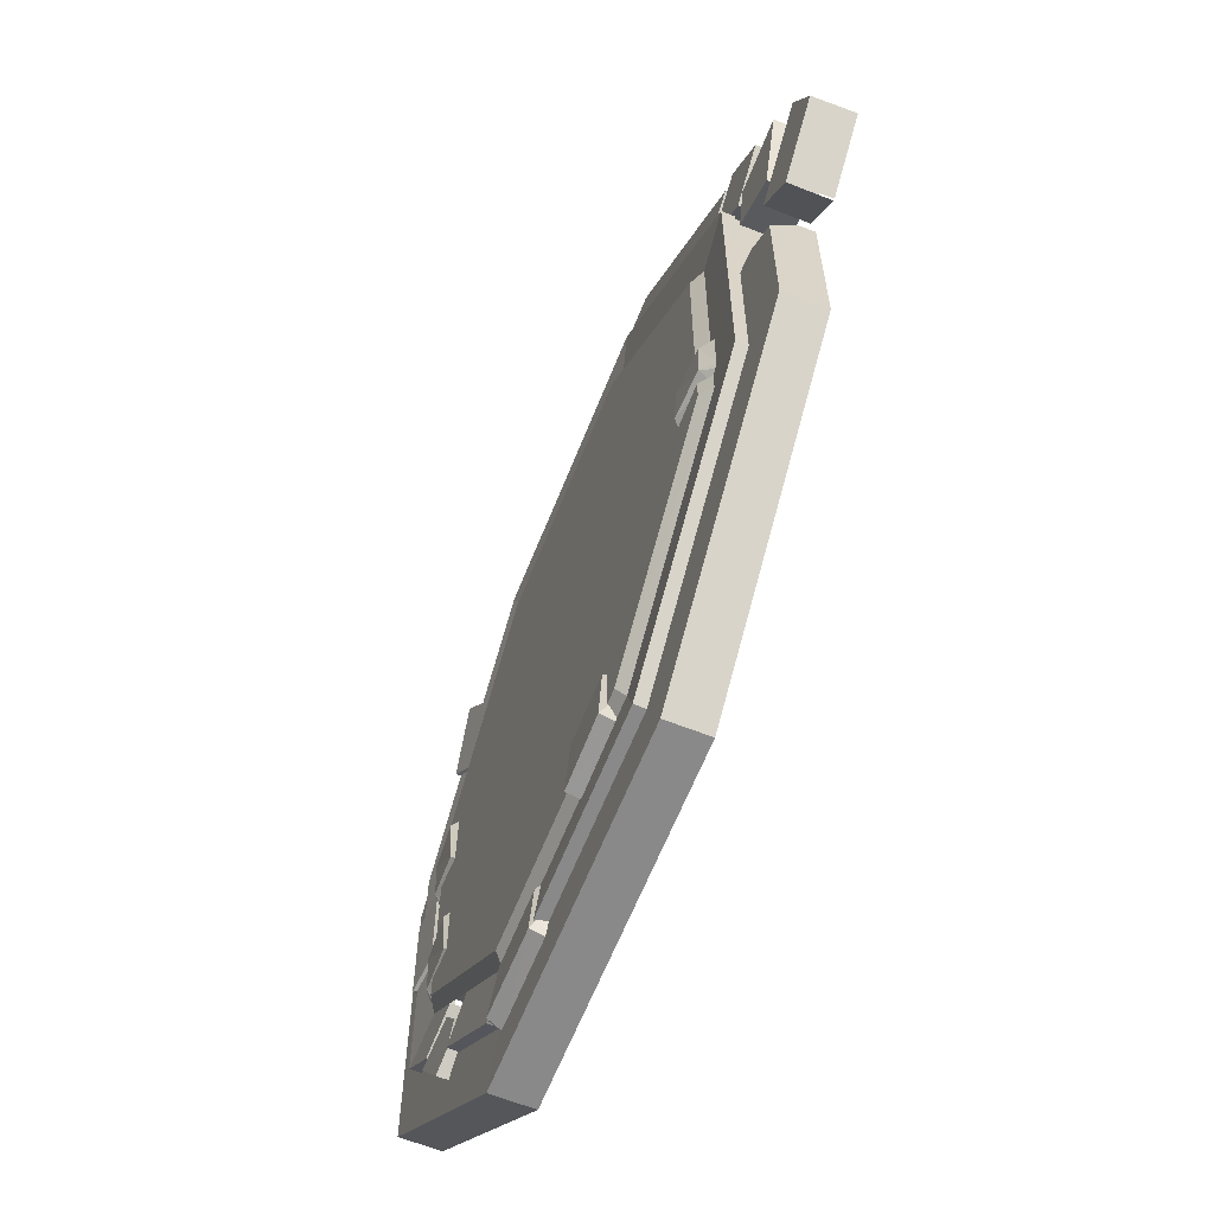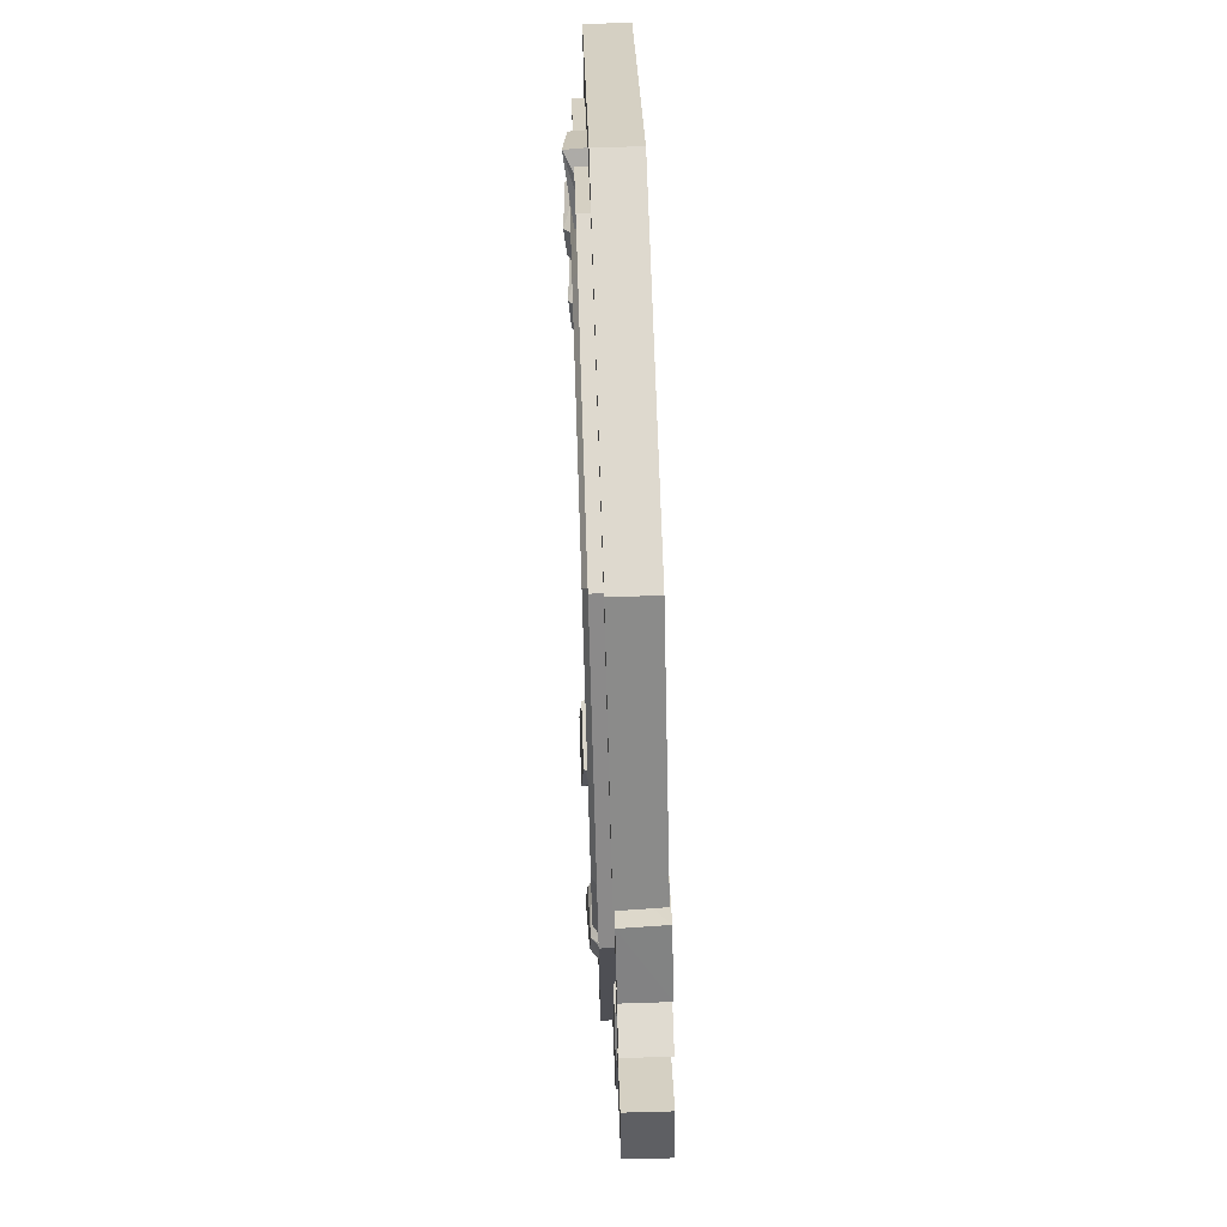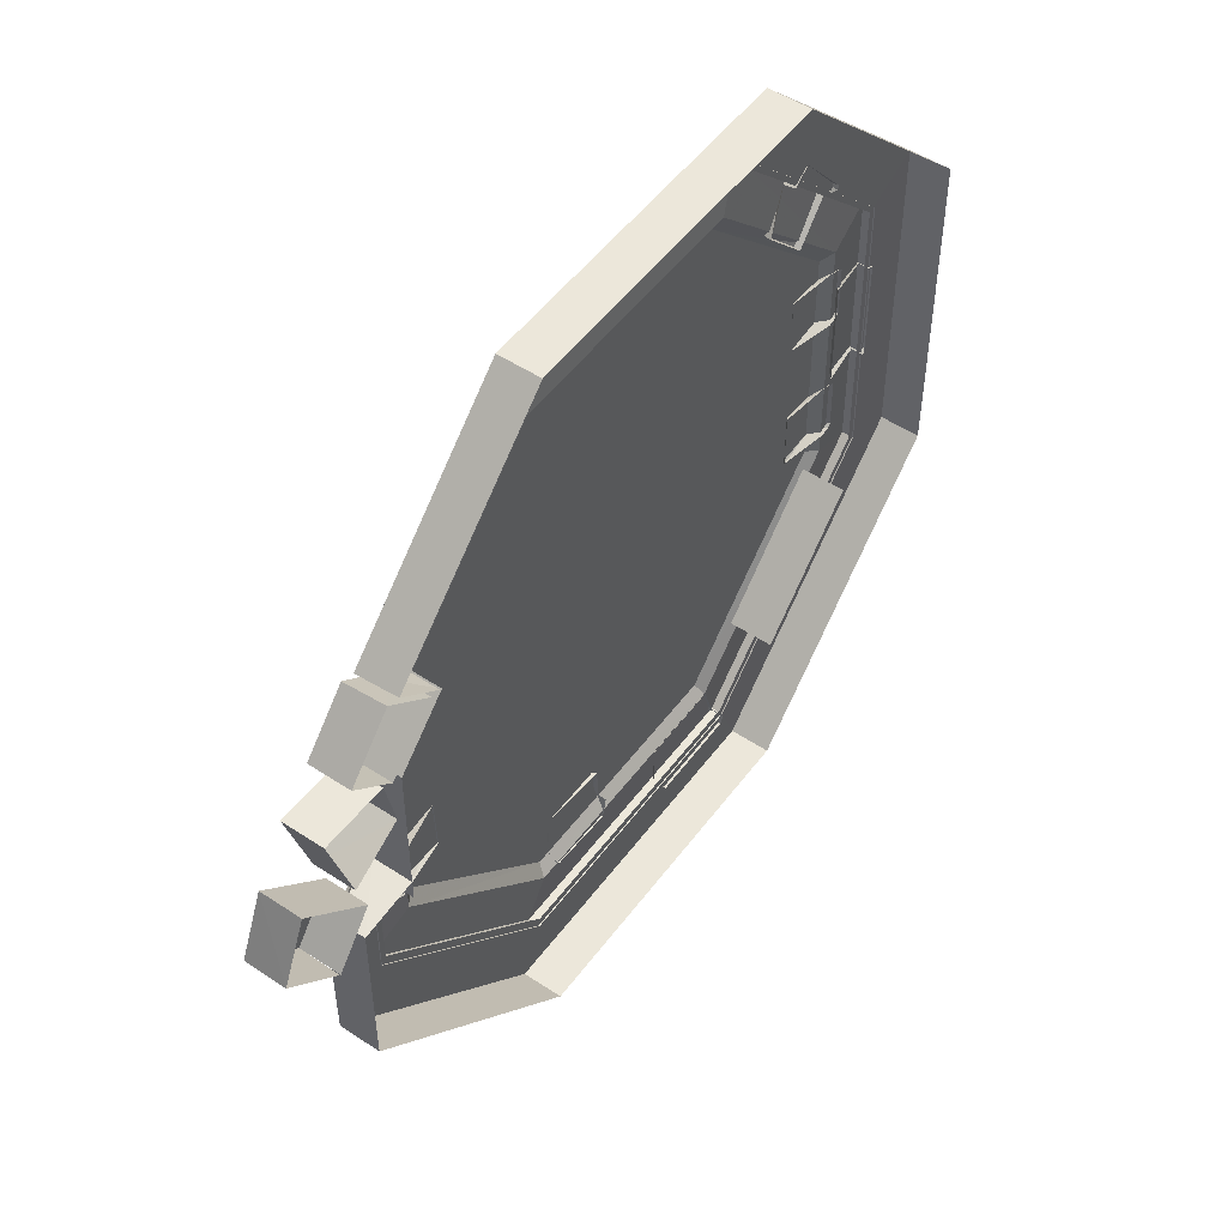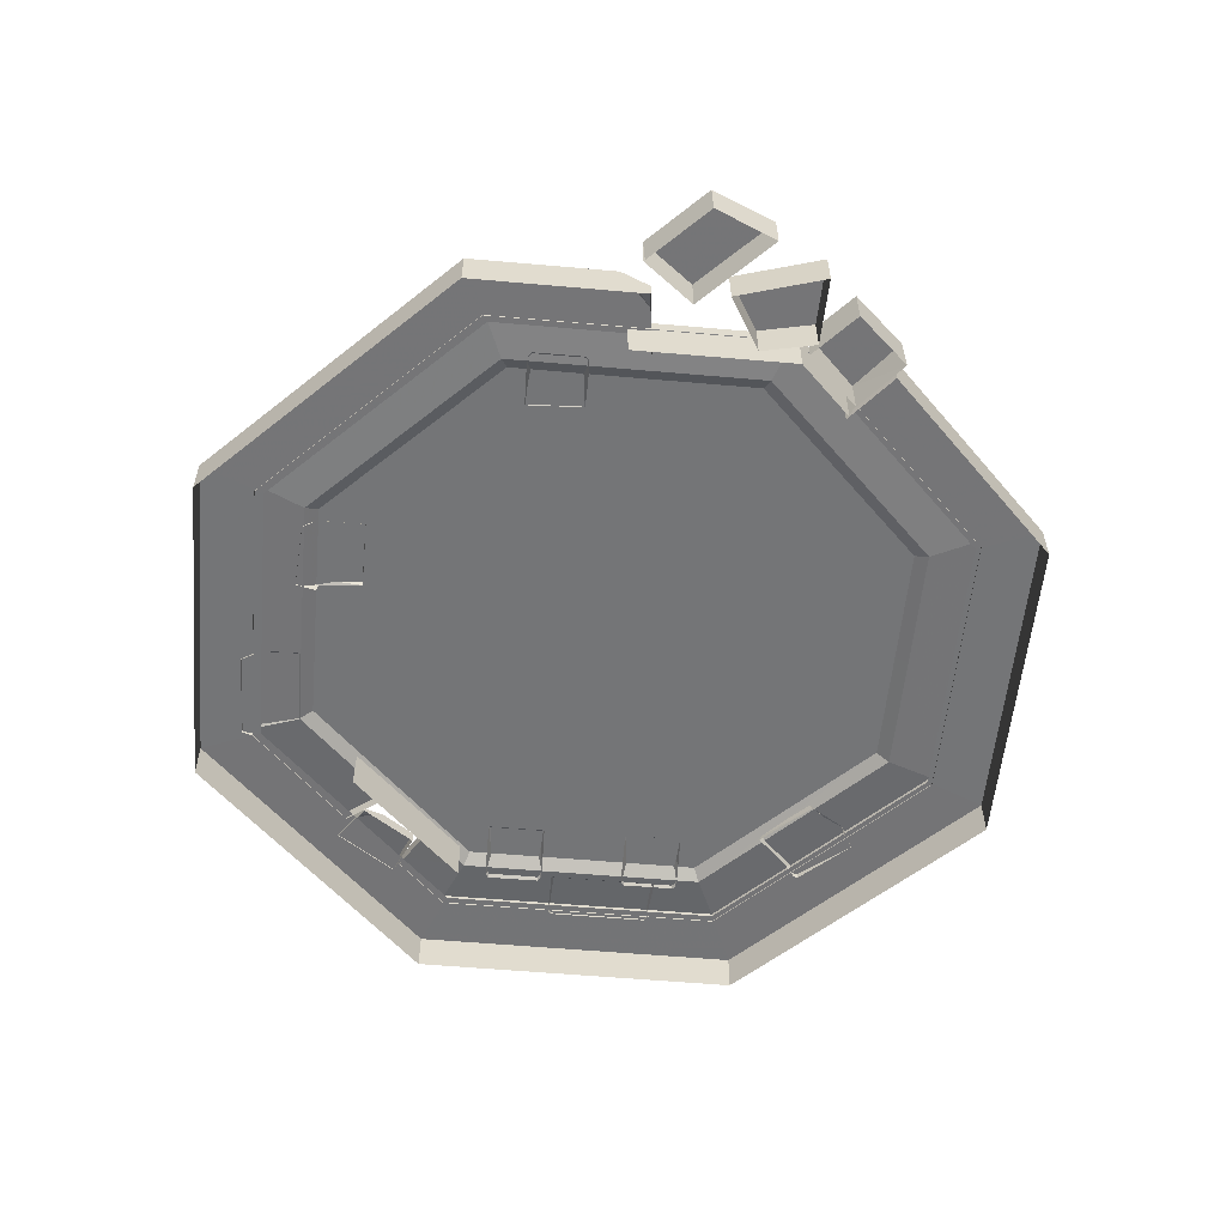
<metadata>
{"format":"obj","ext":"obj","renderer":"f3d","projection":"perspective","resolution":1024,"background":"white","views":[{"elev":-63.3,"azim":68.3,"up":"+Y"},{"elev":71.4,"azim":88.1,"up":"+Y"},{"elev":51.4,"azim":125.6,"up":"+Y"},{"elev":-56.4,"azim":84.7,"up":"+Z"}]}
</metadata>
<code>
g huodong_fuben_652_pingtai02_pingai
v 0.1294 610.1 106.6
v 255 609.9 106.6
v 266.3 636.6 89.67
v 0.5296 637.1 89.67
v 614.3 249.9 106.6
v 641.3 260.8 89.67
v 614.1 -3.865 106.6
v 641.1 -4.265 89.67
v 0.1293 -617.8 106.6
v -0.2709 -644.8 89.67
v 265.2 -644.9 89.67
v 255 -617.6 106.6
v 640.8 -269.7 89.67
v 614.3 -257.6 106.6
v -254.7 -617.6 106.6
v -266.1 -644.4 89.67
v -614 -257.6 106.6
v -641 -268.5 89.67
v -547.3 -362.5 89.67
v -453.6 -456.5 89.67
v -613.8 -3.865 106.6
v -640.8 -3.465 89.67
v -264.9 637.1 89.67
v -254.7 609.9 106.6
v -640.5 262 89.67
v -614 249.9 106.6
v 222.3 -647 119.4
v 219.6 -649.2 87.93
v 224.6 -641.2 87.93
v 228 -619.8 104.3
v 82.93 -521.3 98.05
v 69.04 -614 105.2
v 80.45 -657.6 119.4
v 89.79 -523 114.1
v 69.04 -614 105.2
v 68.34 -616.1 87.93
v 78.4 -659.8 87.93
v 80.45 -657.6 119.4
v 222.3 -647 119.4
v 223.8 -522.5 114.1
v 89.79 -523 114.1
v 80.45 -657.6 119.4
v 80.45 -657.6 119.4
v 78.4 -659.8 87.93
v 219.6 -649.2 87.93
v 222.3 -647 119.4
v 82.93 -521.3 98.05
v 89.79 -523 114.1
v 223.8 -522.5 114.1
v 227.9 -520.5 105.7
v 228 -619.8 104.3
v 227.9 -520.5 105.7
v 223.8 -522.5 114.1
v 222.3 -647 119.4
v 546.9 -107.1 112.5
v 539.8 -96.64 105.4
v 533.9 -216.8 105.4
v 545.6 -210.2 117.1
v 661.1 -212.2 88.12
v 661.5 -104.2 88.12
v 634.8 -111 110.1
v 634.5 -204.7 112.5
v 539.8 -96.64 105.4
v 546.9 -107.1 112.5
v 634.8 -111 110.1
v 631.5 -97 86.45
v 652.6 -218.1 87.5
v 661.1 -212.2 88.12
v 634.5 -204.7 112.5
v 630.1 -219.6 92.17
v 653.2 -98.91 87.5
v 661.5 -104.2 88.12
v 546.9 -107.1 112.5
v 545.6 -210.2 117.1
v 634.5 -204.7 112.5
v 634.8 -111 110.1
v 545.6 -210.2 117.1
v 533.9 -216.8 105.4
v 630.1 -219.6 92.17
v 634.5 -204.7 112.5
v -586.2 473.2 106.9
v -585.9 478.8 64.26
v -583.6 469.6 63.45
v -570.5 451.2 84.28
v -398.9 487.5 78.89
v -456 561.3 95.2
v -495.3 582.4 116.5
v -404.9 482.8 100.5
v -456 561.3 95.2
v -457 564.4 71.81
v -495.4 587.5 73.85
v -495.3 582.4 116.5
v -586.2 473.2 106.9
v -497.7 386.2 91.95
v -404.9 482.8 100.5
v -495.3 582.4 116.5
v -495.3 582.4 116.5
v -495.4 587.5 73.85
v -585.9 478.8 64.26
v -586.2 473.2 106.9
v -398.9 487.5 78.89
v -404.9 482.8 100.5
v -497.7 386.2 91.95
v -499.1 382.4 80.03
v -570.5 451.2 84.28
v -499.1 382.4 80.03
v -497.7 386.2 91.95
v -586.2 473.2 106.9
v -544.2 -209.2 110.5
v -535.1 -219.6 103.2
v -534.9 -95.63 103.2
v -548.6 -102.2 115.1
v -667 -100.3 85.96
v -667.5 -212.1 85.96
v -640.7 -205.3 107.9
v -640.4 -107.7 110.3
v -535.1 -219.6 103.2
v -544.2 -209.2 110.5
v -640.7 -205.3 107.9
v -637.4 -219.3 84.29
v -658.5 -94.37 85.33
v -667 -100.3 85.96
v -640.4 -107.7 110.3
v -636 -92.82 90.01
v -659.1 -217.4 85.33
v -667.5 -212.1 85.96
v -544.2 -209.2 110.5
v -548.6 -102.2 115.1
v -640.4 -107.7 110.3
v -640.7 -205.3 107.9
v -548.6 -102.2 115.1
v -534.9 -95.63 103.2
v -636 -92.82 90.01
v -640.4 -107.7 110.3
v -544.9 96.63 114
v -537.6 85.89 105.8
v -531.5 209.6 105.8
v -543.6 202.8 119.2
v -662.4 204.8 86.15
v -662.8 93.64 86.15
v -635.3 100.7 111.2
v -635 197.1 113.9
v -537.6 85.89 105.8
v -544.9 96.63 114
v -635.3 100.7 111.2
v -631.9 86.27 84.25
v -653.7 210.9 85.44
v -662.4 204.8 86.15
v -635 197.1 113.9
v -630.5 212.5 90.78
v -654.3 88.24 85.44
v -662.8 93.64 86.15
v -544.9 96.63 114
v -543.6 202.8 119.2
v -635 197.1 113.9
v -635.3 100.7 111.2
v -543.6 202.8 119.2
v -531.5 209.6 105.8
v -630.5 212.5 90.78
v -635 197.1 113.9
v 255 609.9 106.6
v 0.1294 610.1 106.6
v 0.1293 -3.865 106.6
v 614.3 249.9 106.6
v 614.1 -3.865 106.6
v 255 -617.6 106.6
v 0.1293 -617.8 106.6
v 614.3 -257.6 106.6
v -254.7 -617.6 106.6
v -614 -257.6 106.6
v -613.8 -3.865 106.6
v -254.7 609.9 106.6
v -614 249.9 106.6
f 1 2 3
f 3 4 1
f 2 5 6
f 6 3 2
f 5 7 8
f 8 6 5
f 9 10 11
f 11 12 9
f 12 11 13
f 13 14 12
f 14 13 8
f 8 7 14
f 9 15 16
f 16 10 9
f 15 17 18
f 18 19 15
f 15 19 20
f 20 16 15
f 17 21 22
f 22 18 17
f 1 4 23
f 23 24 1
f 24 23 25
f 25 26 24
f 26 25 22
f 22 21 26
f 27 28 29
f 29 30 27
f 31 32 33
f 33 34 31
f 35 36 37
f 37 38 35
f 39 40 41
f 41 42 39
f 43 44 45
f 45 46 43
f 47 48 49
f 49 50 47
f 51 52 53
f 53 54 51
f 55 56 57
f 57 58 55
f 59 60 61
f 61 62 59
f 63 64 65
f 65 66 63
f 67 68 69
f 69 70 67
f 71 66 65
f 65 72 71
f 73 74 75
f 75 76 73
f 77 78 79
f 79 80 77
f 81 82 83
f 83 84 81
f 85 86 87
f 87 88 85
f 89 90 91
f 91 92 89
f 93 94 95
f 95 96 93
f 97 98 99
f 99 100 97
f 101 102 103
f 103 104 101
f 105 106 107
f 107 108 105
f 109 110 111
f 111 112 109
f 113 114 115
f 115 116 113
f 117 118 119
f 119 120 117
f 121 122 123
f 123 124 121
f 125 120 119
f 119 126 125
f 127 128 129
f 129 130 127
f 131 132 133
f 133 134 131
f 135 136 137
f 137 138 135
f 139 140 141
f 141 142 139
f 143 144 145
f 145 146 143
f 147 148 149
f 149 150 147
f 151 146 145
f 145 152 151
f 153 154 155
f 155 156 153
f 157 158 159
f 159 160 157
f 161 162 163
f 161 163 164
f 165 164 163
f 166 163 167
f 166 168 163
f 165 163 168
f 169 167 163
f 169 163 170
f 171 170 163
f 172 163 162
f 172 173 163
f 171 163 173
g huodong_fuben_652_pingtai02_pingai
v -453.6 -456.5 64.48
v -517.6 -535 72.58
v -517.6 -535 97.82
v -453.6 -456.5 89.67
v -636.3 -412.8 72.58
v -547.3 -362.5 64.48
v -547.3 -362.5 89.67
v -636.3 -412.8 97.82
v -566.9 -551.2 72.37
v -484.8 -495.3 64.55
v -484.8 -495.3 72.1
v -566.9 -551.2 97.82
v -484.8 -495.3 64.55
v -560.1 -386 64.55
v -560.1 -386 89.67
v -484.8 -495.3 72.1
v 846.5 397.3 72.95
v 756.8 314.6 72.54
v 756.8 314.6 -12.65
v 846.5 397.3 -12.19
v 756.8 314.6 72.54
v 653.3 418.3 72.54
v 653.3 418.3 -12.65
v 756.8 314.6 -12.65
v 653.3 418.3 72.54
v 753.8 499.8 72.95
v 751.3 502.3 -12.19
v 653.3 418.3 -12.65
v 755.4 216.3 72.54
v 779.2 328.1 72.54
v 779.2 328.1 -12.54
v 755.4 216.3 -12.54
v 863.8 150.3 72.95
v 755.4 216.3 72.54
v 755.4 216.3 -12.54
v 864 151.1 -12.14
v 779.2 328.1 72.54
v 917.7 331.2 72.95
v 917.7 331.2 -12.14
v 779.2 328.1 -12.54
v 984 224.2 72.54
v 1038 96.4 72.95
v 1039 97.65 -12.17
v 984.6 224.9 -12.51
v 920.6 -20.11 72.95
v 841.3 82.39 72.54
v 841.3 82.39 -12.41
v 920.6 -20.11 -12
v -528.7 -525.2 94.03
v -512.6 -454.9 89.67
v -509.3 -495.3 83.24
v -528.7 -525.2 94.03
v -484.8 -495.3 72.1
v -512.6 -454.9 89.67
v 783.9 8.328 75.03
v 854.9 0.613 23.59
v 854.9 1.4 -10.45
v 726.3 15.55 74.84
v 854.9 -57.52 75.25
v 828 -19.42 54.03
v 783.9 8.328 75.03
v 854.9 0.613 23.59
v 783.9 8.328 75.03
v 828 -19.42 54.03
v 854.9 0.613 23.59
f 174 175 176
f 176 177 174
f 178 179 180
f 180 181 178
f 182 183 184
f 184 185 182
f 186 187 188
f 188 189 186
f 190 191 192
f 192 193 190
f 194 195 196
f 196 197 194
f 198 199 200
f 200 201 198
f 202 203 204
f 204 205 202
f 206 207 208
f 208 209 206
f 210 211 212
f 212 213 210
f 214 215 216
f 216 217 214
f 218 219 220
f 220 221 218
f 222 185 184
f 189 188 223
f 224 225 226
f 227 224 226
f 225 224 227
f 228 229 230
f 230 231 228
f 232 233 234
f 233 232 235
f 236 237 238
g huodong_fuben_652_pingtai02_pingai
v -305.1 736.9 97.82
v 308.1 735.7 97.82
v 308.1 735.7 72.54
v -305.1 736.9 72.54
v 740.8 301.4 72.54
v 308.1 735.7 72.54
v 308.1 735.7 97.82
v 740.8 301.4 97.82
v 740.8 301.4 97.82
v 308.1 735.7 97.82
v 266.3 636.6 89.67
v 641.3 260.8 89.67
v 739.7 -311.8 97.82
v 739.7 -311.8 72.54
v 305.4 -744.6 72.54
v 739.7 -311.8 72.54
v 739.7 -311.8 97.82
v 305.4 -744.6 97.82
v 305.4 -744.6 97.82
v 739.7 -311.8 97.82
v 640.8 -269.7 89.67
v 265.2 -644.9 89.67
v -307.8 -743.5 97.82
v -307.8 -743.5 72.54
v -740.6 -309.1 97.82
v -740.6 -309.1 72.54
v -636.3 -412.8 72.58
v -636.3 -412.8 97.82
v -641 -268.5 89.67
v -740.6 -309.1 97.82
v -636.3 -412.8 97.82
v -547.3 -362.5 89.67
v -740.6 -309.1 97.82
v -739.5 304.1 97.82
v -739.5 304.1 72.54
v -740.6 -309.1 72.54
v -739.5 304.1 72.54
v -739.5 304.1 97.82
v -305.1 736.9 97.82
v -739.5 304.1 97.82
v -640.5 262 89.67
v -264.9 637.1 89.67
v -640.8 -3.465 89.67
v -641 -268.5 89.67
v 0.5296 637.1 89.67
v 308.1 735.7 97.82
v -264.9 637.1 89.67
v 641.3 260.8 89.67
v 641.1 -4.265 89.67
v 265.2 -644.9 89.67
v -0.2709 -644.8 89.67
v -307.8 -743.5 97.82
v -517.6 -535 97.82
v -517.6 -535 72.58
v -266.1 -644.4 89.67
v -453.6 -456.5 89.67
v -517.6 -535 97.82
v -566.9 -551.2 72.37
v -566.9 -551.2 97.82
v -653.7 -424.9 97.82
v -653.7 -424.9 72.37
v -528.7 -525.2 94.03
v -512.6 -454.9 89.67
v -560.1 -386 89.67
v -566.9 -551.2 97.82
v -653.7 -424.9 97.82
v -560.1 -386 89.67
v -560.1 -386 64.55
v -653.7 -424.9 72.37
v 735.6 302.9 -11.89
v 735.6 302.9 80.09
v 735.1 -30.95 80.09
v 735.1 -30.95 -11.89
v 627.4 411.5 -11.89
v 627.4 411.5 80.09
v 753.8 499.8 72.95
v 653.3 418.3 72.54
v 756.8 314.6 72.54
v 846.5 397.3 72.95
v 753.8 499.8 72.95
v 846.5 397.3 72.95
v 846.5 397.3 -12.19
v 751.3 502.3 -12.19
v 917.7 331.2 72.95
v 863.8 150.3 72.95
v 864 151.1 -12.14
v 917.7 331.2 -12.14
v 863.8 150.3 72.95
v 917.7 331.2 72.95
v 779.2 328.1 72.54
v 755.4 216.3 72.54
v 1038 96.4 72.95
v 920.6 -20.11 72.95
v 923.4 -17.31 -12.15
v 1039 97.65 -12.17
v 1038 96.4 72.95
v 984 224.2 72.54
v 841.3 82.39 72.54
v 920.6 -20.11 72.95
v 841.3 82.39 72.54
v 984 224.2 72.54
v 984.6 224.9 -12.51
v 841.3 82.39 -12.41
v -358.1 -518.6 1.61
v -358.1 -518.6 93.59
v -591.2 -279.7 93.59
v -591.2 -279.7 1.61
v -93.58 -645.5 88.15
v -103.7 -654.7 97.79
v -108.9 -758.8 102.9
v -97.07 -741.3 91.09
v -97.07 -741.3 91.09
v -108.9 -758.8 102.9
v -108.1 -768.4 70.54
v -92.22 -743.1 65.96
v -108.9 -758.8 102.9
v -291.4 -753.8 103
v -299.5 -765.9 70.54
v -108.1 -768.4 70.54
v -304.2 -741.8 94.03
v -304.2 -741.8 67.73
v -299.5 -765.9 70.54
v -291.4 -753.8 103
v -258.1 -653.4 97.68
v -291.4 -753.8 103
v -108.9 -758.8 102.9
v -103.7 -654.7 97.79
v -304.2 -741.8 94.03
v -291.4 -753.8 103
v -258.1 -653.4 97.68
v -266.1 -643.2 88.15
v -266.1 -643.2 88.15
v -258.1 -653.4 97.68
v -103.7 -654.7 97.79
v -93.58 -645.5 88.15
v -664.2 150.7 98.48
v -649.6 162.8 82.41
v -735.5 156.8 92.99
v -748.9 147.9 104.4
v -737 -70.04 92.99
v -749 -62.9 104.4
v -749 -63.79 71.25
v -738.7 -70.87 67.13
v -748.9 147.9 104.4
v -735.5 156.8 92.99
v -736.3 155.5 71.25
v -748.9 149.5 71.25
v -649.9 -70.34 82.41
v -664.1 -60.65 98.48
v -749 -62.9 104.4
v -737 -70.04 92.99
v -748.9 147.9 104.4
v -749 -62.9 104.4
v -664.1 -60.65 98.48
v -664.2 150.7 98.48
v 266.3 636.6 89.67
v 640.8 -269.7 89.67
v -266.1 -644.4 89.67
v -640.5 262 89.67
v -653.7 -424.9 97.82
v -353.3 855.1 -9.847
v -353.3 855.1 75.25
v 354.8 854.6 75.25
v 354.8 854.6 -9.847
v 354.8 854.6 75.25
v -353.3 855.1 75.25
v -299.9 726.5 74.84
v 301.7 725.9 74.84
v 721.2 487.7 -9.552
v 354.8 854.6 -9.847
v 354.8 854.6 75.25
v 723.6 485.2 75.25
v 854.7 -354.7 -9.847
v 854.7 -354.7 75.25
v 353.6 -855.1 75.25
v 353.6 -855.1 -9.847
v 353.6 -855.1 75.25
v 854.7 -354.7 75.25
v 726 -301.6 74.84
v 300.1 -726.5 74.84
v 353.6 -855.1 -9.847
v 353.6 -855.1 75.25
v -354.6 -854.6 75.25
v -354.6 -854.6 -9.847
v -354.6 -854.6 75.25
v 300.1 -726.5 74.84
v -301.5 -725.9 74.84
v -854.9 -353.4 75.25
v -854.9 -353.4 -9.847
v -854.9 -353.4 75.25
v -301.5 -725.9 74.84
v -726.4 -300 74.84
v -854.9 -353.4 -9.847
v -854.9 -353.4 75.25
v -854.4 354.7 75.25
v -854.4 354.7 -9.847
v -854.4 354.7 75.25
v -726.4 -300 74.84
v -725.7 301.6 74.84
v -353.3 855.1 75.25
v -353.3 855.1 -9.847
v -725.7 301.6 74.84
v -299.9 726.5 74.84
v 301.7 725.9 74.84
v 623.1 403.8 74.84
v 723.6 485.2 75.25
v 623.1 403.8 -9.67
v 721.2 487.7 -9.552
v 723.6 485.2 75.25
v 623.1 403.8 74.84
v 726 -301.6 74.84
v 854.9 -57.52 75.25
v 726.3 15.55 74.84
v 854.9 1.4 -10.45
v 854.9 0.613 23.59
v 854.9 1.4 -10.45
v 726.3 15.55 -11.47
v 726.3 15.55 74.84
v 783.9 8.328 75.03
v 854.9 -57.52 75.25
f 239 240 241
f 241 242 239
f 243 244 245
f 245 246 243
f 247 248 249
f 249 250 247
f 246 251 252
f 252 243 246
f 253 254 255
f 255 256 253
f 257 258 259
f 259 260 257
f 256 261 262
f 262 253 256
f 263 264 265
f 265 266 263
f 267 268 269
f 269 270 267
f 271 272 273
f 273 274 271
f 242 275 276
f 276 239 242
f 277 278 279
f 279 280 277
f 281 278 268
f 268 282 281
f 283 284 277
f 277 285 283
f 286 287 258
f 258 247 286
f 288 289 290
f 290 257 288
f 291 292 262
f 262 261 291
f 293 294 295
f 295 290 293
f 296 297 298
f 298 299 296
f 300 301 302
f 302 303 300
f 304 305 306
f 306 307 304
f 308 309 310
f 310 311 308
f 312 313 309
f 309 308 312
f 314 315 316
f 316 317 314
f 318 319 320
f 320 321 318
f 322 323 324
f 324 325 322
f 326 327 328
f 328 329 326
f 330 331 332
f 332 333 330
f 334 335 336
f 336 337 334
f 338 339 340
f 340 341 338
f 342 343 344
f 344 345 342
f 346 347 348
f 348 349 346
f 350 351 352
f 352 353 350
f 354 355 356
f 356 357 354
f 358 359 360
f 360 361 358
f 362 363 364
f 364 365 362
f 366 367 368
f 368 369 366
f 370 371 372
f 372 373 370
f 374 375 376
f 376 377 374
f 378 379 380
f 380 381 378
f 382 383 384
f 384 385 382
f 379 382 385
f 385 380 379
f 386 387 388
f 388 389 386
f 390 391 392
f 392 393 390
f 387 386 375
f 375 374 387
f 284 283 394
f 258 287 395
f 290 289 396
f 278 281 397
f 398 303 302
f 399 400 401
f 401 402 399
f 403 404 405
f 405 406 403
f 407 408 409
f 409 410 407
f 411 412 413
f 413 414 411
f 415 416 417
f 417 418 415
f 419 420 421
f 421 422 419
f 423 415 424
f 424 425 423
f 422 421 426
f 426 427 422
f 428 423 429
f 429 430 428
f 431 432 433
f 433 434 431
f 435 428 436
f 436 437 435
f 434 433 438
f 438 439 434
f 404 435 440
f 440 441 404
f 442 443 444
f 444 403 442
f 445 446 447
f 447 448 445
f 449 416 450
f 450 451 449
f 411 452 453
f 453 412 411
f 454 455 456
f 450 457 451
f 453 458 412

</code>
